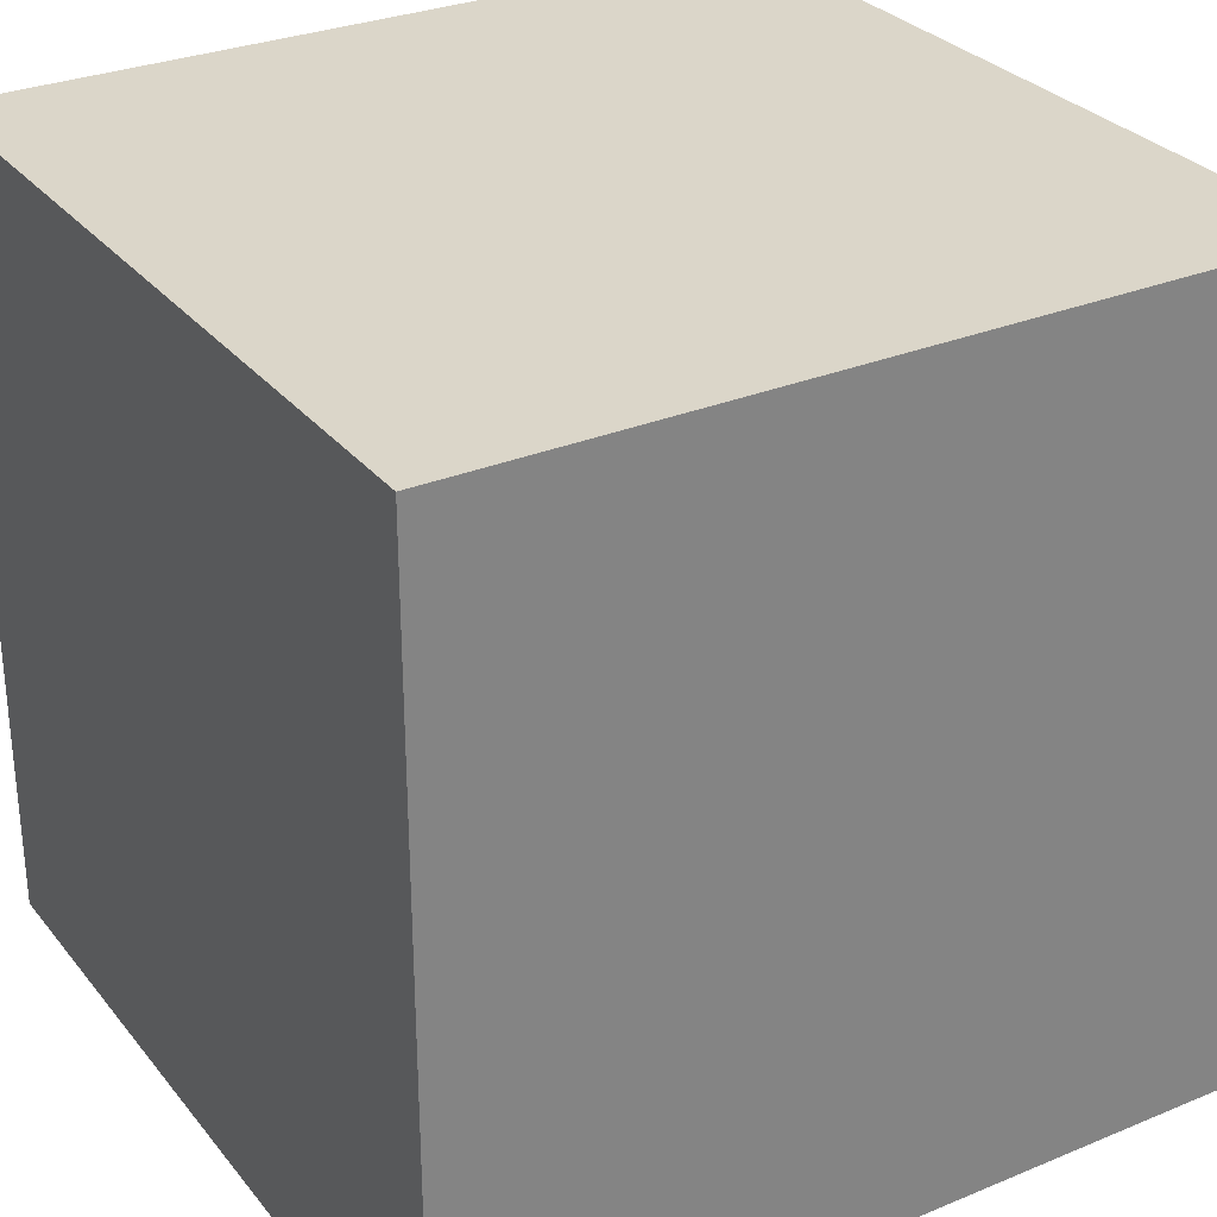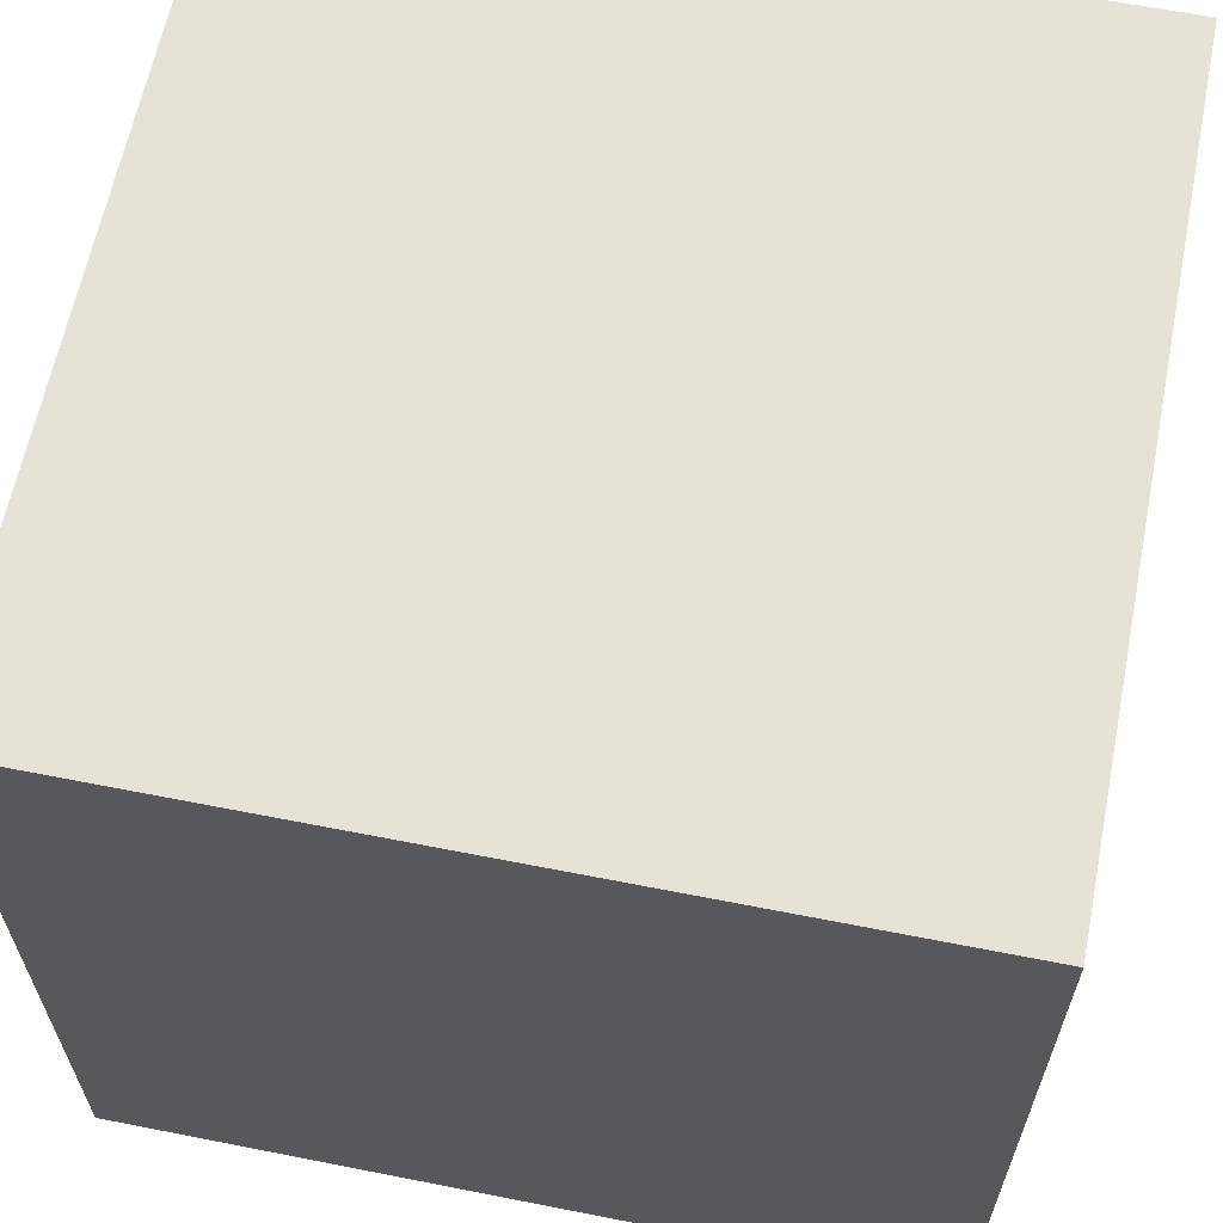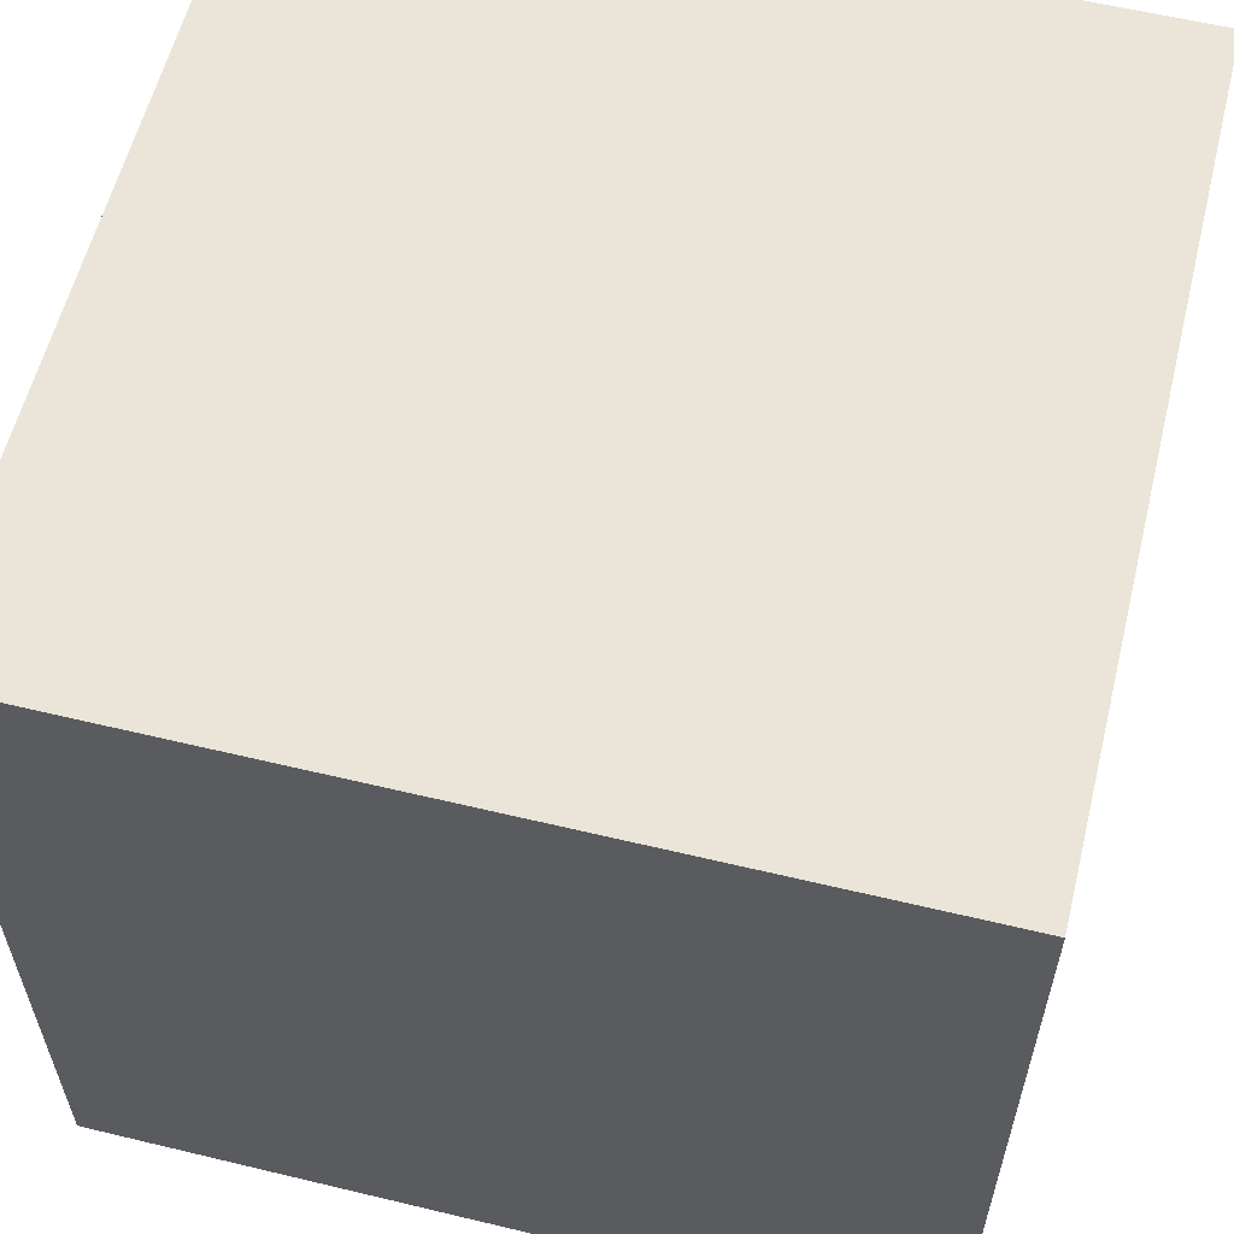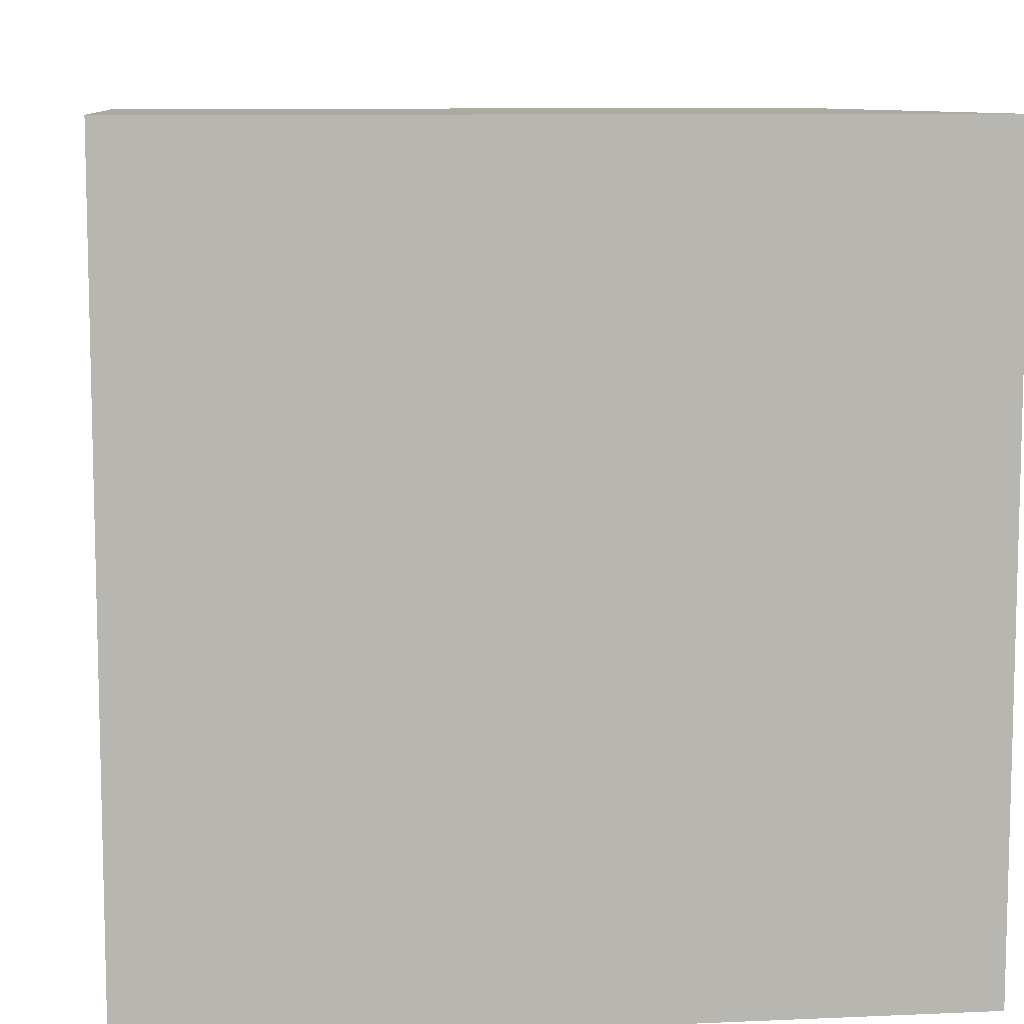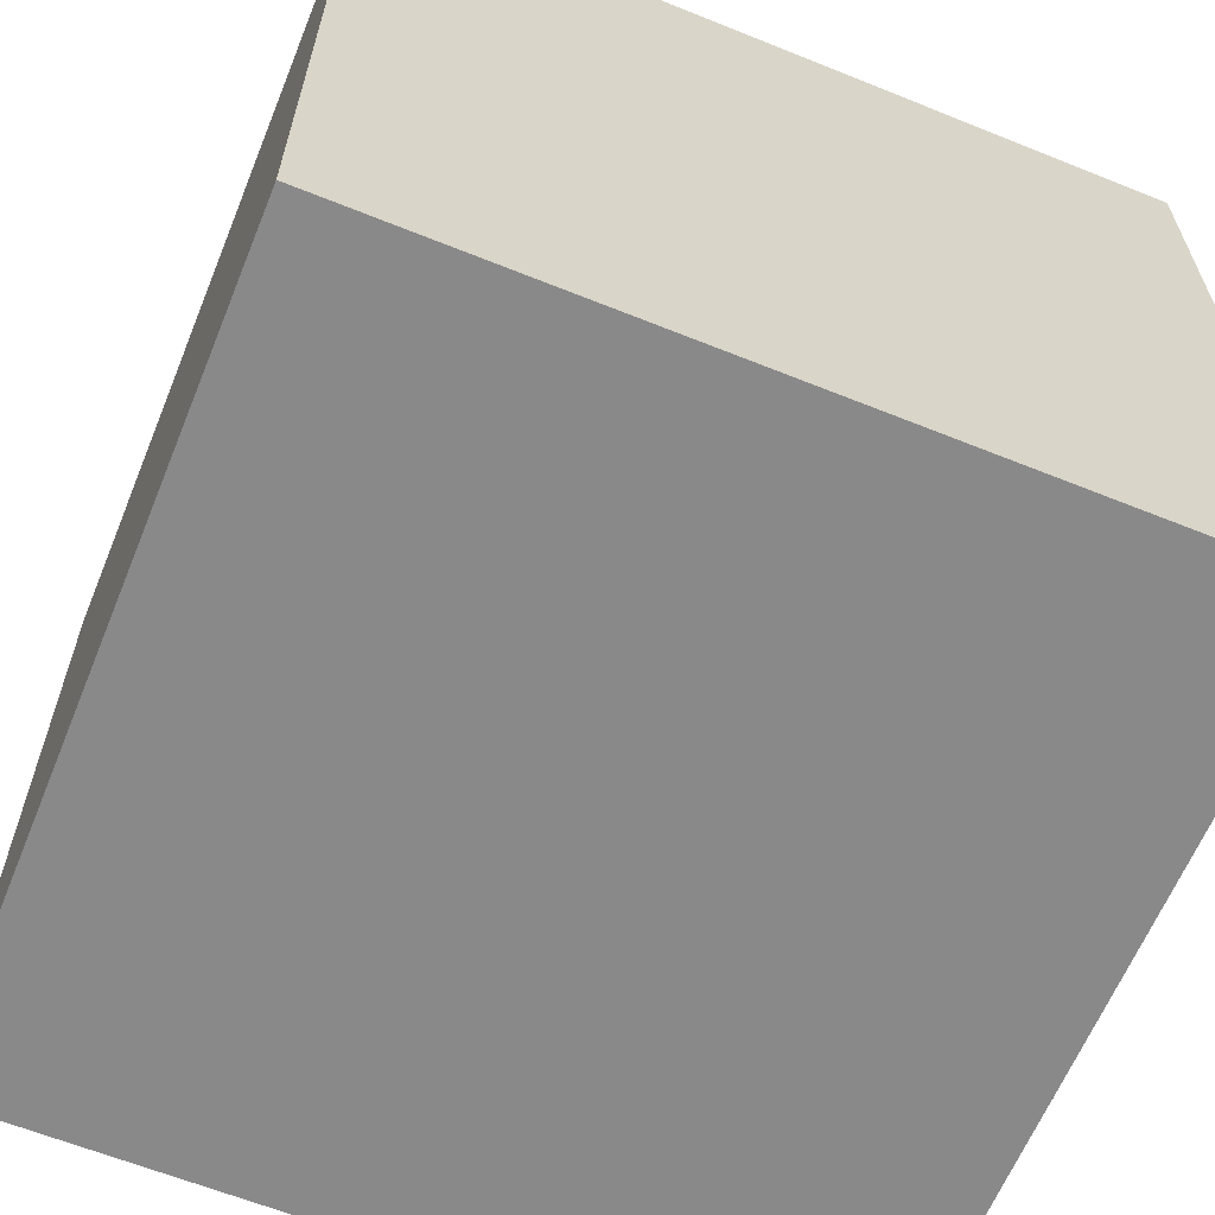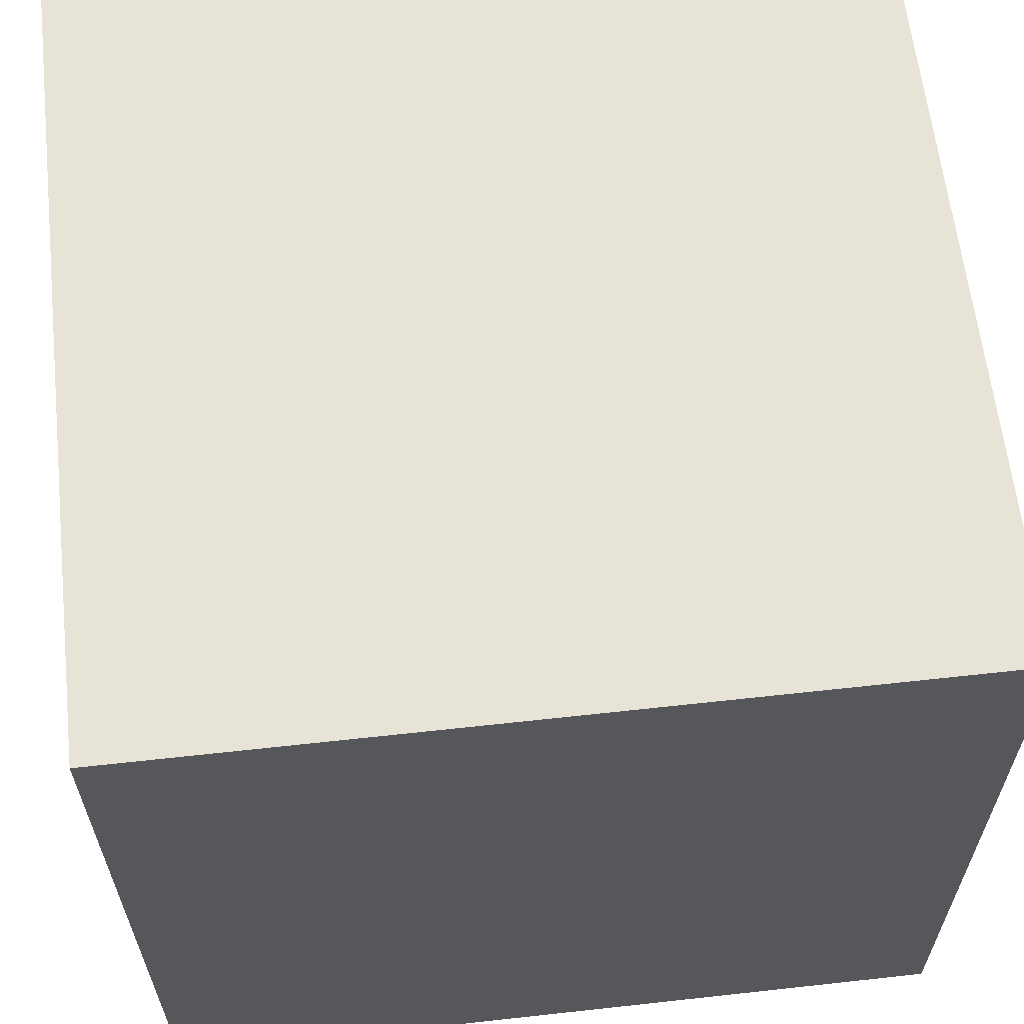
<metadata>
{"format":"obj","ext":"obj","renderer":"f3d","projection":"perspective","resolution":1024,"background":"white","views":[{"elev":29.8,"azim":148.8,"up":"+Y"},{"elev":62.9,"azim":-78.7,"up":"+Y"},{"elev":59.0,"azim":103.9,"up":"+Z"},{"elev":9.0,"azim":173.3,"up":"+Y"},{"elev":-63.0,"azim":157.8,"up":"+Z"},{"elev":62.2,"azim":-96.4,"up":"+Y"}]}
</metadata>
<code>
o Cube
v 1 1 -1
v 1 -1 -1
v 1 1 1
v 1 -1 1
v -1 1 -1
v -1 -1 -1
v -1 1 1
v -1 -1 1
v -1 -1 0
v 1 1 0
v -1 1 0
v 1 -1 0
v 1 0 -1
v -1 0 1
v 1 0 1
v -1 0 -1
v 1 0 0
v -1 0 0
v 0 -1 -1
v 0 1 1
v 0 -1 1
v 0 1 -1
v 0 -1 0
v 0 1 0
v 0 0 -1
v 0 0 1
f 24 11 7 20
f 26 20 7 14
f 18 11 5 16
f 23 12 4 21
f 17 10 3 15
f 25 22 1 13
f 13 1 10 17
f 19 2 12 23
f 14 7 11 18
f 22 5 11 24
f 8 14 18 9
f 2 13 17 12
f 19 25 13 2
f 12 17 15 4
f 9 18 16 6
f 21 26 14 8
f 4 15 26 21
f 6 16 25 19
f 1 22 24 10
f 6 19 23 9
f 16 5 22 25
f 9 23 21 8
f 15 3 20 26
f 10 24 20 3

</code>
